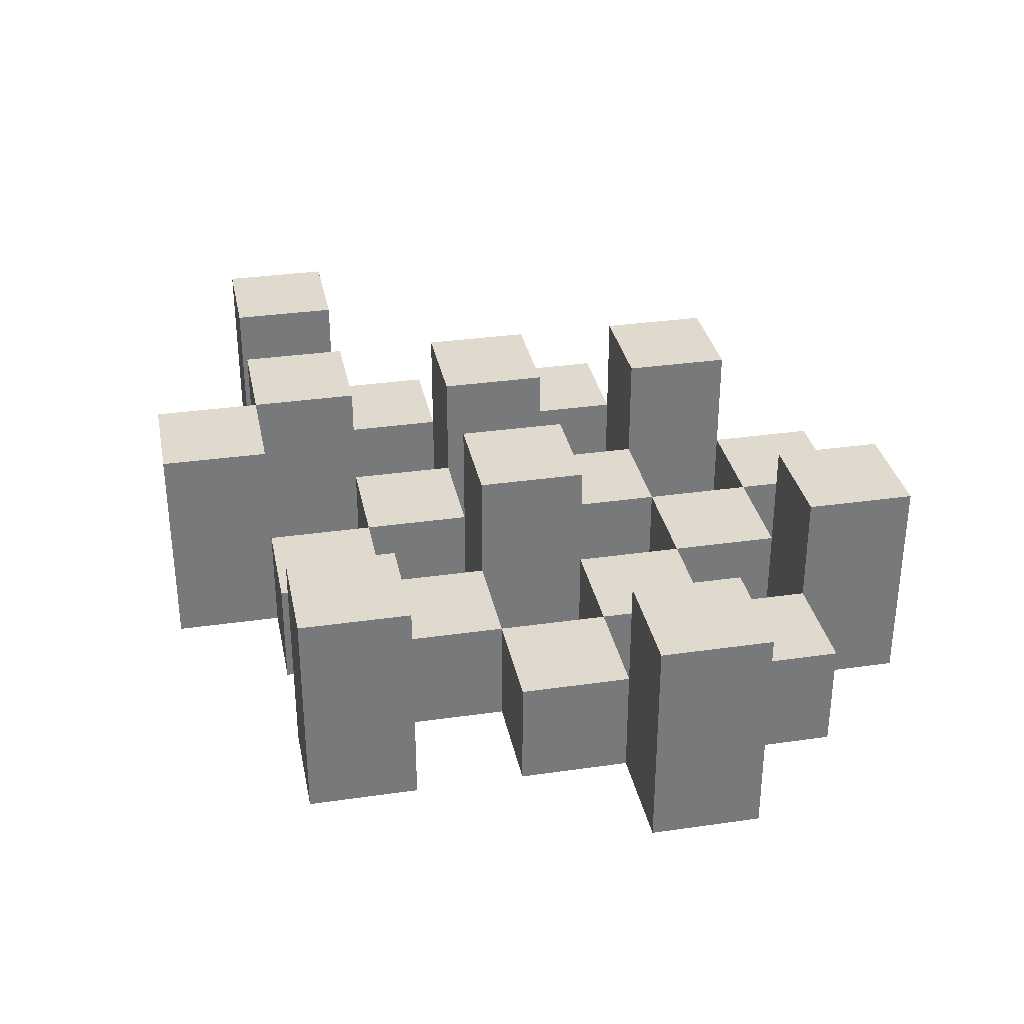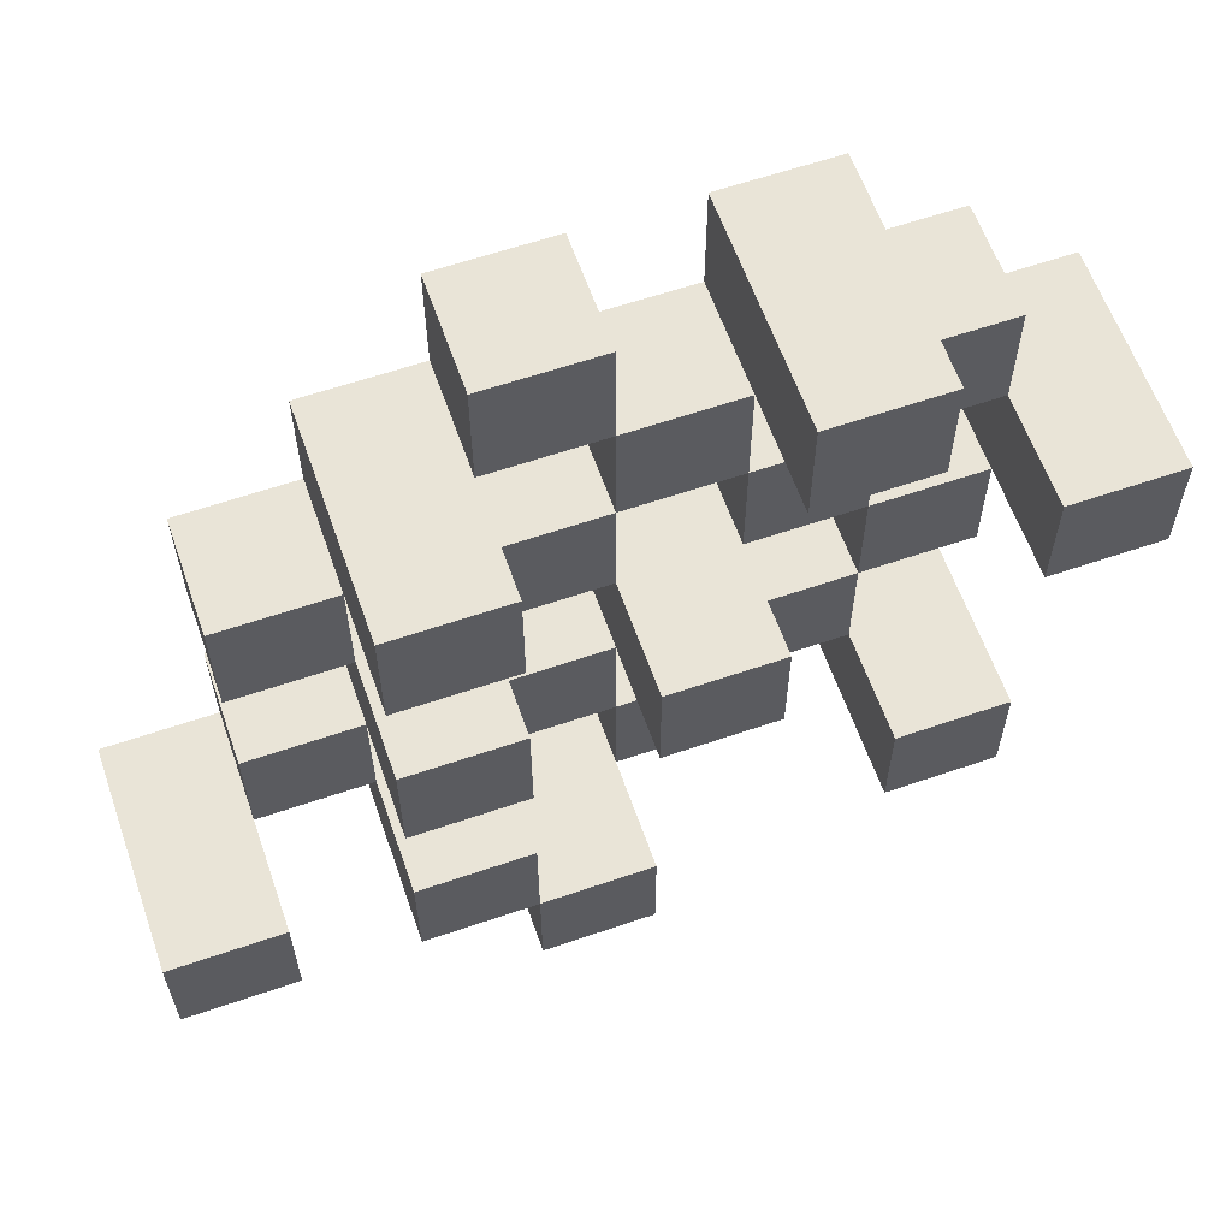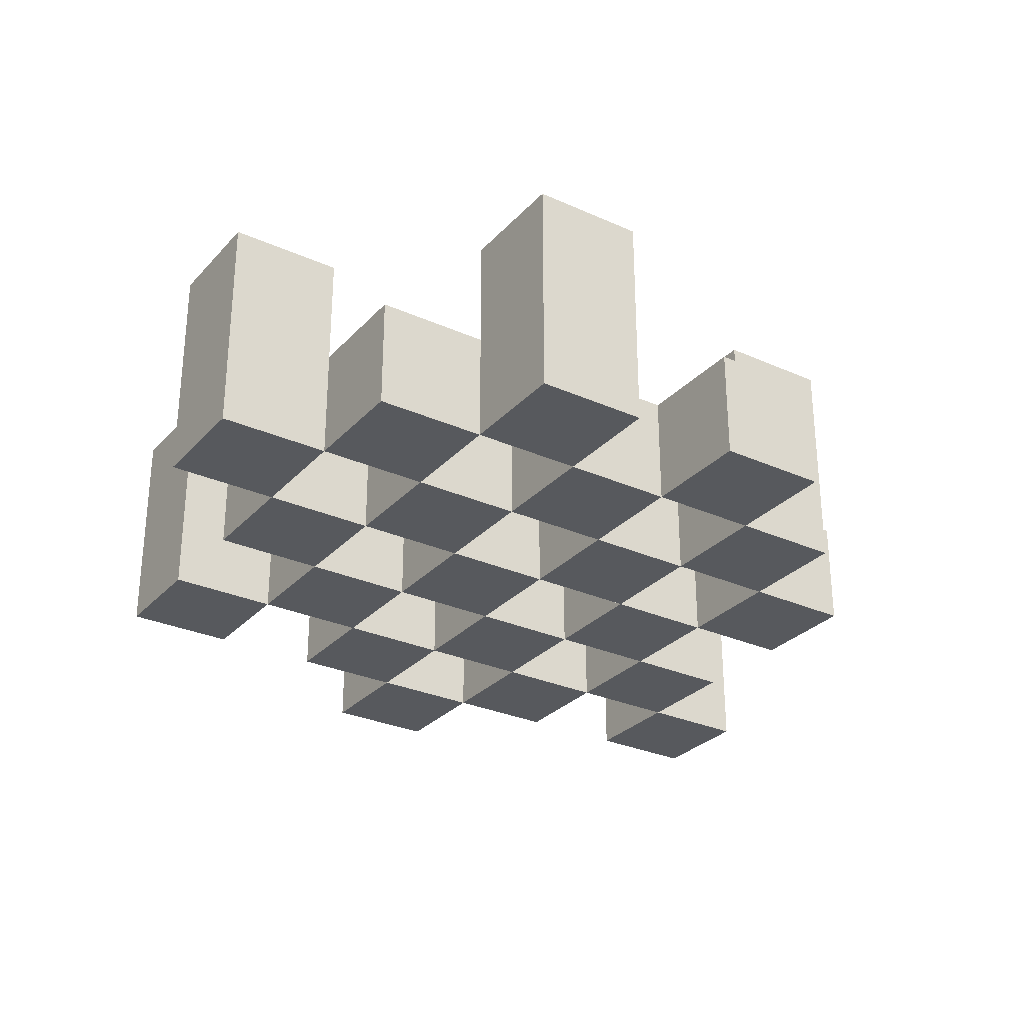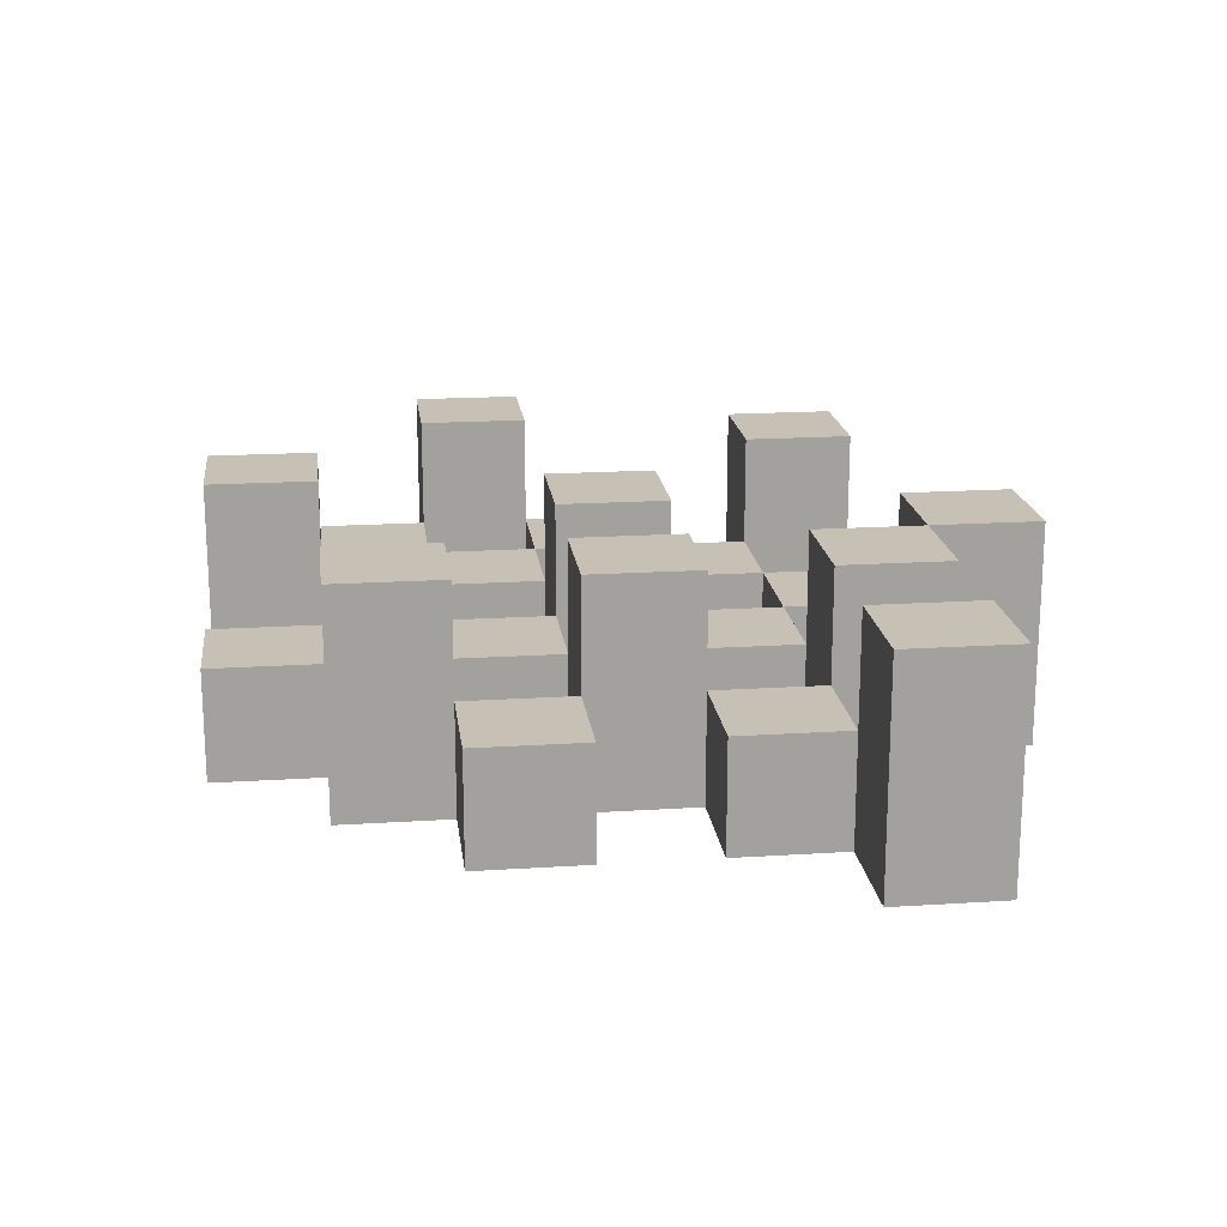
<metadata>
{"format":"obj","ext":"obj","renderer":"f3d","projection":"perspective","resolution":1024,"background":"white","views":[{"elev":32.7,"azim":-101.3,"up":"+Y"},{"elev":61.0,"azim":160.7,"up":"+Z"},{"elev":-29.1,"azim":-33.6,"up":"+Y"},{"elev":18.5,"azim":83.0,"up":"+Y"}]}
</metadata>
<code>
o
v -25.8 0.9 35.2
v -25.8 0.9 35.1
v -25.8 1.1 35.2
v -25.8 1.1 35.1
v -25.7 0.9 35.3
v -25.7 0.9 35.2
v -25.7 0.9 35.1
v -25.7 0.9 35
v -25.7 0.9 34.9
v -25.7 0.9 34.8
v -25.7 1 35.3
v -25.7 1 35.2
v -25.7 1 35.1
v -25.7 1 35
v -25.7 1.1 34.9
v -25.7 1.1 34.8
v -25.6 0.9 35.4
v -25.6 0.9 35.3
v -25.6 0.9 35.2
v -25.6 0.9 35.1
v -25.6 0.9 35
v -25.6 0.9 34.9
v -25.6 1 35.3
v -25.6 1 35.2
v -25.6 1 35.1
v -25.6 1 35
v -25.6 1 34.9
v -25.6 1.1 35.4
v -25.6 1.1 35.3
v -25.5 0.9 35.3
v -25.5 0.9 35.2
v -25.5 0.9 35.1
v -25.5 0.9 35
v -25.5 0.9 34.9
v -25.5 0.9 34.8
v -25.5 1 35.3
v -25.5 1 35.2
v -25.5 1 35.1
v -25.5 1 35
v -25.5 1 34.9
v -25.5 1 34.8
v -25.5 1.1 35.1
v -25.5 1.1 35
v -25.4 0.9 35.4
v -25.4 0.9 35.3
v -25.4 0.9 35.2
v -25.4 0.9 35.1
v -25.4 0.9 35
v -25.4 0.9 34.9
v -25.4 0.9 34.8
v -25.4 0.9 34.7
v -25.4 1 35.4
v -25.4 1 35.3
v -25.4 1 35.2
v -25.4 1 35.1
v -25.4 1 35
v -25.4 1 34.9
v -25.4 1 34.8
v -25.4 1.1 34.8
v -25.4 1.1 34.7
v -25.3 0.9 35.3
v -25.3 0.9 35.2
v -25.3 0.9 35.1
v -25.3 0.9 35
v -25.3 0.9 34.9
v -25.3 0.9 34.8
v -25.3 1 35.3
v -25.3 1 35.2
v -25.3 1 35.1
v -25.3 1 35
v -25.3 1 34.9
v -25.3 1.1 35.3
v -25.3 1.1 35.2
v -25.3 1.1 35.1
v -25.3 1.1 35
v -25.3 1.1 34.9
v -25.3 1.1 34.8
v -25.2 0.9 35.2
v -25.2 0.9 35.1
v -25.2 0.9 35
v -25.2 0.9 34.9
v -25.2 1 35.2
v -25.2 1 35.1
v -25.2 1 35
v -25.2 1 34.9
v -25.1 0.9 34.9
v -25.1 0.9 34.8
v -25.1 1 34.9
v -25.1 1.1 34.9
v -25.1 1.1 34.8
v -25.7 0.9 35.2
v -25.7 0.9 35.1
v -25.7 1 35.2
v -25.7 1 35.1
v -25.7 1.1 35.2
v -25.7 1.1 35.1
v -25.6 0.9 35.3
v -25.6 0.9 35.2
v -25.6 0.9 35.1
v -25.6 0.9 35
v -25.6 0.9 34.9
v -25.6 0.9 34.8
v -25.6 1 35.3
v -25.6 1 35.2
v -25.6 1 35.1
v -25.6 1 35
v -25.6 1 34.9
v -25.6 1.1 34.9
v -25.6 1.1 34.8
v -25.5 0.9 35.4
v -25.5 0.9 35.3
v -25.5 0.9 35.2
v -25.5 0.9 35.1
v -25.5 0.9 35
v -25.5 0.9 34.9
v -25.5 1 35.3
v -25.5 1 35.2
v -25.5 1 35.1
v -25.5 1 35
v -25.5 1 34.9
v -25.5 1.1 35.4
v -25.5 1.1 35.3
v -25.4 0.9 35.3
v -25.4 0.9 35.2
v -25.4 0.9 35.1
v -25.4 0.9 35
v -25.4 0.9 34.9
v -25.4 0.9 34.8
v -25.4 1 35.3
v -25.4 1 35.2
v -25.4 1 35.1
v -25.4 1 35
v -25.4 1 34.9
v -25.4 1 34.8
v -25.4 1.1 35.1
v -25.4 1.1 35
v -25.3 0.9 35.4
v -25.3 0.9 35.3
v -25.3 0.9 35.2
v -25.3 0.9 35.1
v -25.3 0.9 35
v -25.3 0.9 34.9
v -25.3 0.9 34.8
v -25.3 0.9 34.7
v -25.3 1 35.4
v -25.3 1 35.3
v -25.3 1 35.2
v -25.3 1 35.1
v -25.3 1 35
v -25.3 1 34.9
v -25.3 1.1 34.8
v -25.3 1.1 34.7
v -25.2 0.9 35.3
v -25.2 0.9 35.2
v -25.2 0.9 35.1
v -25.2 0.9 35
v -25.2 0.9 34.9
v -25.2 0.9 34.8
v -25.2 1 35.2
v -25.2 1 35.1
v -25.2 1 35
v -25.2 1 34.9
v -25.2 1.1 35.3
v -25.2 1.1 35.2
v -25.2 1.1 35.1
v -25.2 1.1 35
v -25.2 1.1 34.9
v -25.2 1.1 34.8
v -25.1 0.9 35.2
v -25.1 0.9 35.1
v -25.1 0.9 35
v -25.1 0.9 34.9
v -25.1 1 35.2
v -25.1 1 35.1
v -25.1 1 35
v -25.1 1 34.9
v -25 0.9 34.9
v -25 0.9 34.8
v -25 1.1 34.9
v -25 1.1 34.8
v -25.6 0.9 35.4
v -25.6 1.1 35.4
v -25.5 0.9 35.4
v -25.5 1.1 35.4
v -25.4 0.9 35.4
v -25.4 1 35.4
v -25.3 0.9 35.4
v -25.3 1 35.4
v -25.7 0.9 35.3
v -25.7 1 35.3
v -25.6 0.9 35.3
v -25.6 1 35.3
v -25.5 0.9 35.3
v -25.5 1 35.3
v -25.4 0.9 35.3
v -25.4 1 35.3
v -25.3 0.9 35.3
v -25.3 1 35.3
v -25.3 1.1 35.3
v -25.2 0.9 35.3
v -25.2 1.1 35.3
v -25.8 0.9 35.2
v -25.8 1.1 35.2
v -25.7 0.9 35.2
v -25.7 1 35.2
v -25.7 1.1 35.2
v -25.6 0.9 35.2
v -25.6 1 35.2
v -25.5 0.9 35.2
v -25.5 1 35.2
v -25.4 0.9 35.2
v -25.4 1 35.2
v -25.3 0.9 35.2
v -25.3 1 35.2
v -25.2 0.9 35.2
v -25.2 1 35.2
v -25.1 0.9 35.2
v -25.1 1 35.2
v -25.7 0.9 35.1
v -25.7 1 35.1
v -25.6 0.9 35.1
v -25.6 1 35.1
v -25.5 0.9 35.1
v -25.5 1 35.1
v -25.5 1.1 35.1
v -25.4 0.9 35.1
v -25.4 1 35.1
v -25.4 1.1 35.1
v -25.3 0.9 35.1
v -25.3 1 35.1
v -25.3 1.1 35.1
v -25.2 0.9 35.1
v -25.2 1 35.1
v -25.2 1.1 35.1
v -25.6 0.9 35
v -25.6 1 35
v -25.5 0.9 35
v -25.5 1 35
v -25.4 0.9 35
v -25.4 1 35
v -25.3 0.9 35
v -25.3 1 35
v -25.2 0.9 35
v -25.2 1 35
v -25.1 0.9 35
v -25.1 1 35
v -25.7 0.9 34.9
v -25.7 1.1 34.9
v -25.6 0.9 34.9
v -25.6 1 34.9
v -25.6 1.1 34.9
v -25.5 0.9 34.9
v -25.5 1 34.9
v -25.4 0.9 34.9
v -25.4 1 34.9
v -25.3 0.9 34.9
v -25.3 1 34.9
v -25.3 1.1 34.9
v -25.2 0.9 34.9
v -25.2 1 34.9
v -25.2 1.1 34.9
v -25.1 0.9 34.9
v -25.1 1 34.9
v -25.1 1.1 34.9
v -25 0.9 34.9
v -25 1.1 34.9
v -25.4 0.9 34.8
v -25.4 1 34.8
v -25.4 1.1 34.8
v -25.3 0.9 34.8
v -25.3 1.1 34.8
v -25.6 0.9 35.3
v -25.6 1 35.3
v -25.6 1.1 35.3
v -25.5 0.9 35.3
v -25.5 1 35.3
v -25.5 1.1 35.3
v -25.4 0.9 35.3
v -25.4 1 35.3
v -25.3 0.9 35.3
v -25.3 1 35.3
v -25.7 0.9 35.2
v -25.7 1 35.2
v -25.6 0.9 35.2
v -25.6 1 35.2
v -25.5 0.9 35.2
v -25.5 1 35.2
v -25.4 0.9 35.2
v -25.4 1 35.2
v -25.3 0.9 35.2
v -25.3 1 35.2
v -25.3 1.1 35.2
v -25.2 0.9 35.2
v -25.2 1 35.2
v -25.2 1.1 35.2
v -25.8 0.9 35.1
v -25.8 1.1 35.1
v -25.7 0.9 35.1
v -25.7 1 35.1
v -25.7 1.1 35.1
v -25.6 0.9 35.1
v -25.6 1 35.1
v -25.5 0.9 35.1
v -25.5 1 35.1
v -25.4 0.9 35.1
v -25.4 1 35.1
v -25.3 0.9 35.1
v -25.3 1 35.1
v -25.2 0.9 35.1
v -25.2 1 35.1
v -25.1 0.9 35.1
v -25.1 1 35.1
v -25.7 0.9 35
v -25.7 1 35
v -25.6 0.9 35
v -25.6 1 35
v -25.5 0.9 35
v -25.5 1 35
v -25.5 1.1 35
v -25.4 0.9 35
v -25.4 1 35
v -25.4 1.1 35
v -25.3 0.9 35
v -25.3 1 35
v -25.3 1.1 35
v -25.2 0.9 35
v -25.2 1 35
v -25.2 1.1 35
v -25.6 0.9 34.9
v -25.6 1 34.9
v -25.5 0.9 34.9
v -25.5 1 34.9
v -25.4 0.9 34.9
v -25.4 1 34.9
v -25.3 0.9 34.9
v -25.3 1 34.9
v -25.2 0.9 34.9
v -25.2 1 34.9
v -25.1 0.9 34.9
v -25.1 1 34.9
v -25.7 0.9 34.8
v -25.7 1.1 34.8
v -25.6 0.9 34.8
v -25.6 1.1 34.8
v -25.5 0.9 34.8
v -25.5 1 34.8
v -25.4 0.9 34.8
v -25.4 1 34.8
v -25.3 0.9 34.8
v -25.3 1.1 34.8
v -25.2 0.9 34.8
v -25.2 1.1 34.8
v -25.1 0.9 34.8
v -25.1 1.1 34.8
v -25 0.9 34.8
v -25 1.1 34.8
v -25.4 0.9 34.7
v -25.4 1.1 34.7
v -25.3 0.9 34.7
v -25.3 1.1 34.7
v -25.6 0.9 35.4
v -25.5 0.9 35.4
v -25.4 0.9 35.4
v -25.3 0.9 35.4
v -25.7 0.9 35.3
v -25.6 0.9 35.3
v -25.5 0.9 35.3
v -25.4 0.9 35.3
v -25.3 0.9 35.3
v -25.2 0.9 35.3
v -25.8 0.9 35.2
v -25.7 0.9 35.2
v -25.6 0.9 35.2
v -25.5 0.9 35.2
v -25.4 0.9 35.2
v -25.3 0.9 35.2
v -25.2 0.9 35.2
v -25.1 0.9 35.2
v -25.8 0.9 35.1
v -25.7 0.9 35.1
v -25.6 0.9 35.1
v -25.5 0.9 35.1
v -25.4 0.9 35.1
v -25.3 0.9 35.1
v -25.2 0.9 35.1
v -25.1 0.9 35.1
v -25.7 0.9 35
v -25.6 0.9 35
v -25.5 0.9 35
v -25.4 0.9 35
v -25.3 0.9 35
v -25.2 0.9 35
v -25.1 0.9 35
v -25.7 0.9 34.9
v -25.6 0.9 34.9
v -25.5 0.9 34.9
v -25.4 0.9 34.9
v -25.3 0.9 34.9
v -25.2 0.9 34.9
v -25.1 0.9 34.9
v -25 0.9 34.9
v -25.7 0.9 34.8
v -25.6 0.9 34.8
v -25.5 0.9 34.8
v -25.4 0.9 34.8
v -25.3 0.9 34.8
v -25.2 0.9 34.8
v -25.1 0.9 34.8
v -25 0.9 34.8
v -25.4 0.9 34.7
v -25.3 0.9 34.7
v -25.4 1 35.4
v -25.3 1 35.4
v -25.7 1 35.3
v -25.6 1 35.3
v -25.5 1 35.3
v -25.4 1 35.3
v -25.3 1 35.3
v -25.7 1 35.2
v -25.6 1 35.2
v -25.5 1 35.2
v -25.4 1 35.2
v -25.3 1 35.2
v -25.2 1 35.2
v -25.1 1 35.2
v -25.7 1 35.1
v -25.6 1 35.1
v -25.5 1 35.1
v -25.4 1 35.1
v -25.3 1 35.1
v -25.2 1 35.1
v -25.1 1 35.1
v -25.7 1 35
v -25.6 1 35
v -25.5 1 35
v -25.4 1 35
v -25.3 1 35
v -25.2 1 35
v -25.1 1 35
v -25.6 1 34.9
v -25.5 1 34.9
v -25.4 1 34.9
v -25.3 1 34.9
v -25.2 1 34.9
v -25.1 1 34.9
v -25.5 1 34.8
v -25.4 1 34.8
v -25.6 1.1 35.4
v -25.5 1.1 35.4
v -25.6 1.1 35.3
v -25.5 1.1 35.3
v -25.3 1.1 35.3
v -25.2 1.1 35.3
v -25.8 1.1 35.2
v -25.7 1.1 35.2
v -25.3 1.1 35.2
v -25.2 1.1 35.2
v -25.8 1.1 35.1
v -25.7 1.1 35.1
v -25.5 1.1 35.1
v -25.4 1.1 35.1
v -25.3 1.1 35.1
v -25.2 1.1 35.1
v -25.5 1.1 35
v -25.4 1.1 35
v -25.3 1.1 35
v -25.2 1.1 35
v -25.7 1.1 34.9
v -25.6 1.1 34.9
v -25.3 1.1 34.9
v -25.2 1.1 34.9
v -25.1 1.1 34.9
v -25 1.1 34.9
v -25.7 1.1 34.8
v -25.6 1.1 34.8
v -25.4 1.1 34.8
v -25.3 1.1 34.8
v -25.2 1.1 34.8
v -25.1 1.1 34.8
v -25 1.1 34.8
v -25.4 1.1 34.7
v -25.3 1.1 34.7
f 3 2 1
f 4 2 3
f 11 6 5
f 12 6 11
f 13 8 7
f 14 8 13
f 15 10 9
f 16 10 15
f 23 18 17
f 24 20 19
f 25 20 24
f 26 22 21
f 27 22 26
f 28 23 17
f 29 23 28
f 36 31 30
f 37 31 36
f 38 33 32
f 39 33 38
f 40 35 34
f 41 35 40
f 42 39 38
f 43 39 42
f 52 45 44
f 53 45 52
f 54 47 46
f 55 47 54
f 56 49 48
f 57 49 56
f 58 51 50
f 59 51 58
f 60 51 59
f 67 62 61
f 68 62 67
f 69 64 63
f 70 64 69
f 71 66 65
f 72 68 67
f 73 68 72
f 74 70 69
f 75 70 74
f 76 66 71
f 77 66 76
f 82 79 78
f 83 79 82
f 84 81 80
f 85 81 84
f 88 87 86
f 89 87 88
f 90 87 89
f 91 92 93
f 93 92 94
f 93 94 95
f 95 94 96
f 97 98 103
f 103 98 104
f 99 100 105
f 105 100 106
f 101 102 107
f 107 102 108
f 108 102 109
f 110 111 116
f 112 113 117
f 117 113 118
f 114 115 119
f 119 115 120
f 110 116 121
f 121 116 122
f 123 124 129
f 129 124 130
f 125 126 131
f 131 126 132
f 127 128 133
f 133 128 134
f 131 132 135
f 135 132 136
f 137 138 145
f 145 138 146
f 139 140 147
f 147 140 148
f 141 142 149
f 149 142 150
f 143 144 151
f 151 144 152
f 153 154 159
f 155 156 160
f 160 156 161
f 157 158 162
f 153 159 163
f 163 159 164
f 160 161 165
f 165 161 166
f 162 158 167
f 167 158 168
f 169 170 173
f 173 170 174
f 171 172 175
f 175 172 176
f 177 178 179
f 179 178 180
f 183 182 181
f 184 182 183
f 187 186 185
f 188 186 187
f 191 190 189
f 192 190 191
f 195 194 193
f 196 194 195
f 200 198 197
f 200 199 198
f 201 199 200
f 204 203 202
f 205 203 204
f 206 203 205
f 209 208 207
f 210 208 209
f 213 212 211
f 214 212 213
f 217 216 215
f 218 216 217
f 221 220 219
f 222 220 221
f 226 224 223
f 226 225 224
f 227 225 226
f 228 225 227
f 232 230 229
f 232 231 230
f 233 231 232
f 234 231 233
f 237 236 235
f 238 236 237
f 241 240 239
f 242 240 241
f 245 244 243
f 246 244 245
f 249 248 247
f 250 248 249
f 251 248 250
f 254 253 252
f 255 253 254
f 259 257 256
f 259 258 257
f 260 258 259
f 261 258 260
f 265 263 262
f 265 264 263
f 266 264 265
f 270 268 267
f 270 269 268
f 271 269 270
f 272 273 275
f 273 274 275
f 275 274 276
f 276 274 277
f 278 279 280
f 280 279 281
f 282 283 284
f 284 283 285
f 286 287 288
f 288 287 289
f 290 291 293
f 291 292 293
f 293 292 294
f 294 292 295
f 296 297 298
f 298 297 299
f 299 297 300
f 301 302 303
f 303 302 304
f 305 306 307
f 307 306 308
f 309 310 311
f 311 310 312
f 313 314 315
f 315 314 316
f 317 318 320
f 318 319 320
f 320 319 321
f 321 319 322
f 323 324 326
f 324 325 326
f 326 325 327
f 327 325 328
f 329 330 331
f 331 330 332
f 333 334 335
f 335 334 336
f 337 338 339
f 339 338 340
f 341 342 343
f 343 342 344
f 345 346 347
f 347 346 348
f 349 350 351
f 351 350 352
f 353 354 355
f 355 354 356
f 357 358 359
f 359 358 360
f 366 362 361
f 367 362 366
f 368 364 363
f 369 364 368
f 372 366 365
f 373 366 372
f 374 368 367
f 375 368 374
f 376 370 369
f 377 370 376
f 379 372 371
f 380 372 379
f 381 374 373
f 382 374 381
f 383 376 375
f 384 376 383
f 385 378 377
f 386 378 385
f 387 381 380
f 388 381 387
f 389 383 382
f 390 383 389
f 391 385 384
f 392 385 391
f 395 389 388
f 396 389 395
f 397 391 390
f 398 391 397
f 399 393 392
f 400 393 399
f 402 395 394
f 403 395 402
f 404 397 396
f 405 397 404
f 406 399 398
f 407 399 406
f 408 401 400
f 409 401 408
f 410 406 405
f 411 406 410
f 412 413 417
f 417 413 418
f 414 415 419
f 419 415 420
f 416 417 421
f 421 417 422
f 420 421 427
f 427 421 428
f 422 423 429
f 429 423 430
f 424 425 431
f 431 425 432
f 426 427 433
f 433 427 434
f 434 435 440
f 440 435 441
f 436 437 442
f 442 437 443
f 438 439 444
f 444 439 445
f 441 442 446
f 446 442 447
f 448 449 450
f 450 449 451
f 452 453 456
f 456 453 457
f 454 455 458
f 458 455 459
f 460 461 464
f 464 461 465
f 462 463 466
f 466 463 467
f 468 469 474
f 474 469 475
f 470 471 477
f 477 471 478
f 472 473 479
f 479 473 480
f 476 477 481
f 481 477 482

</code>
